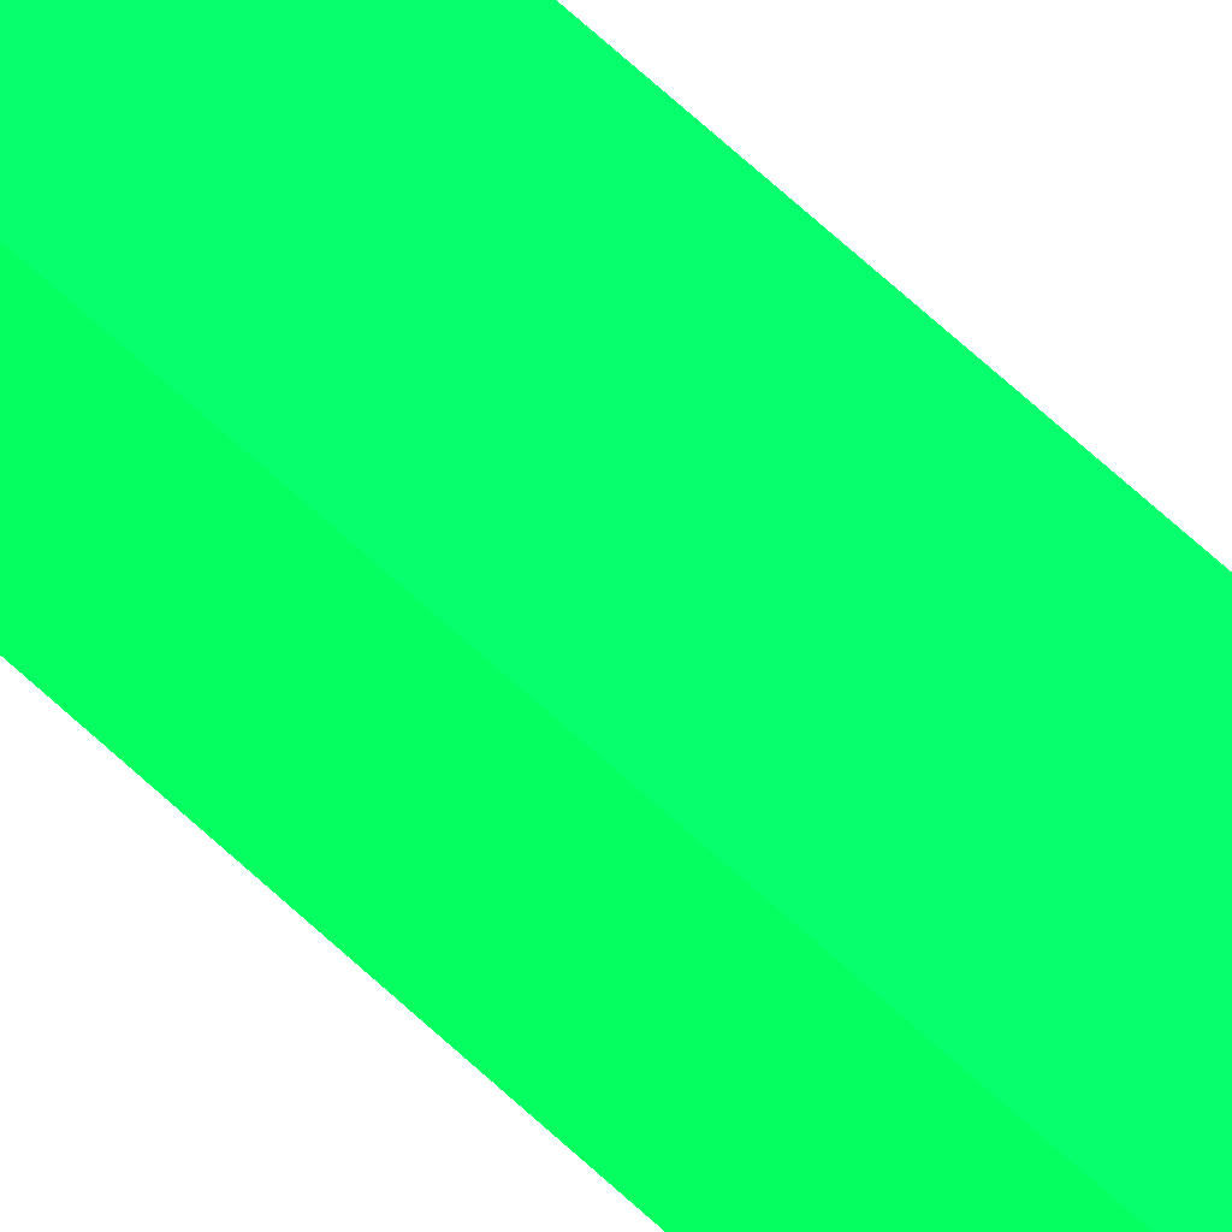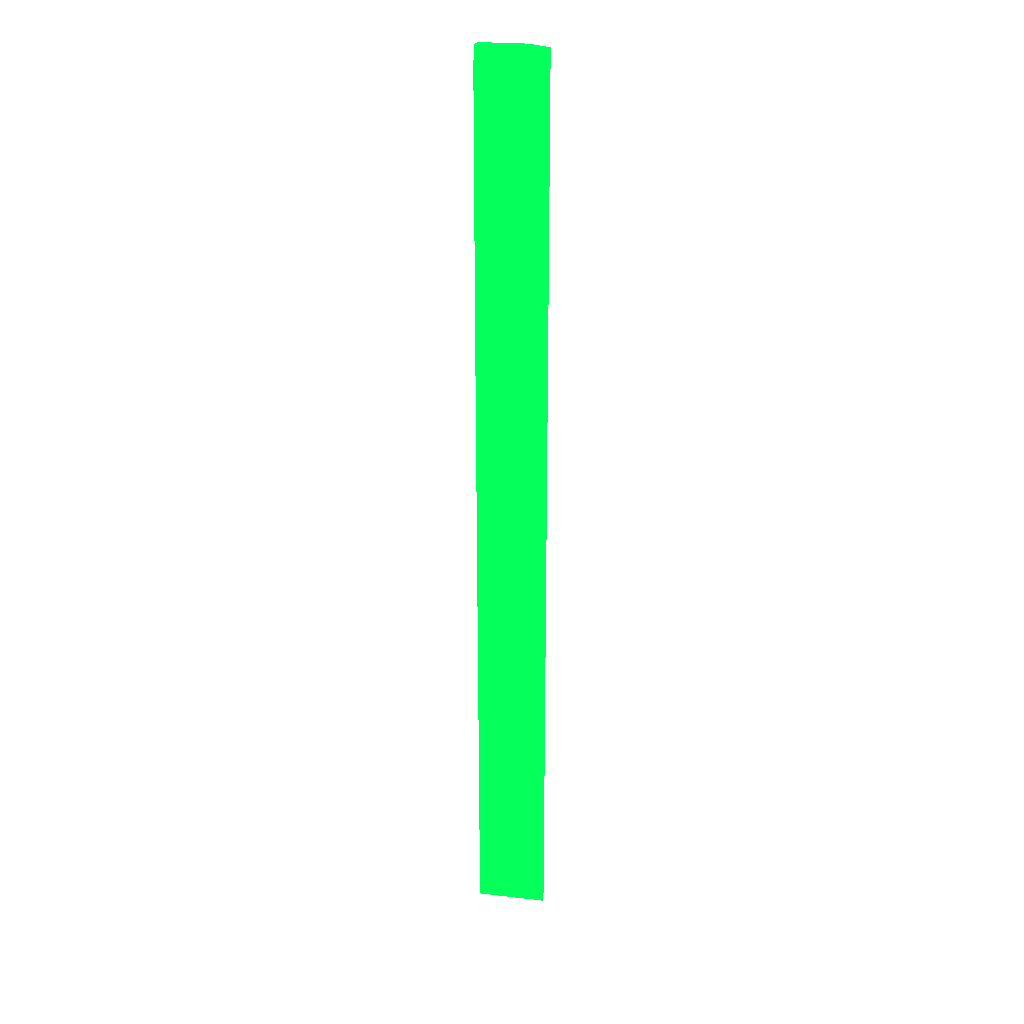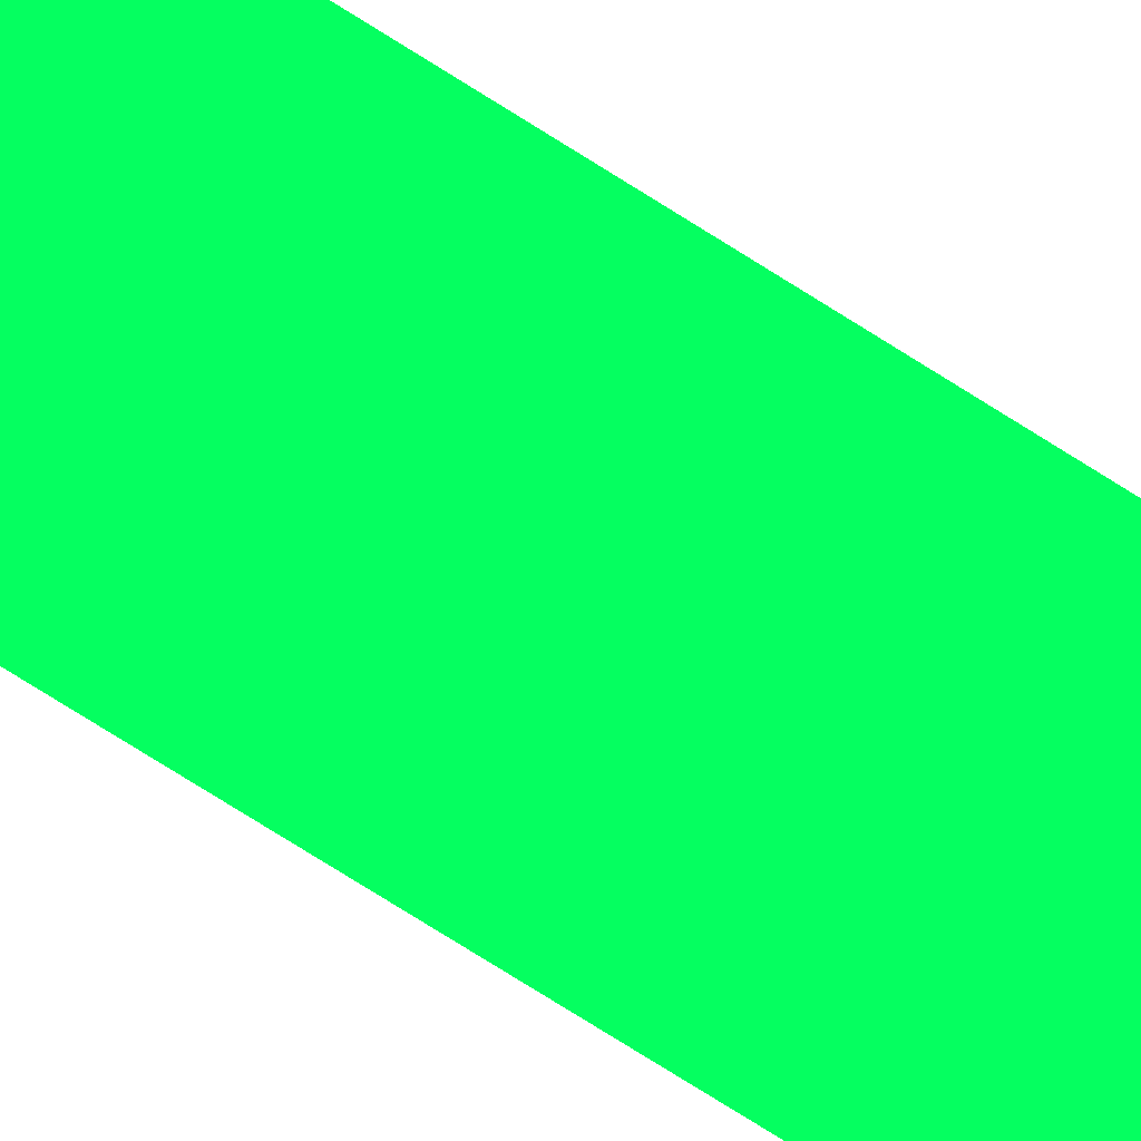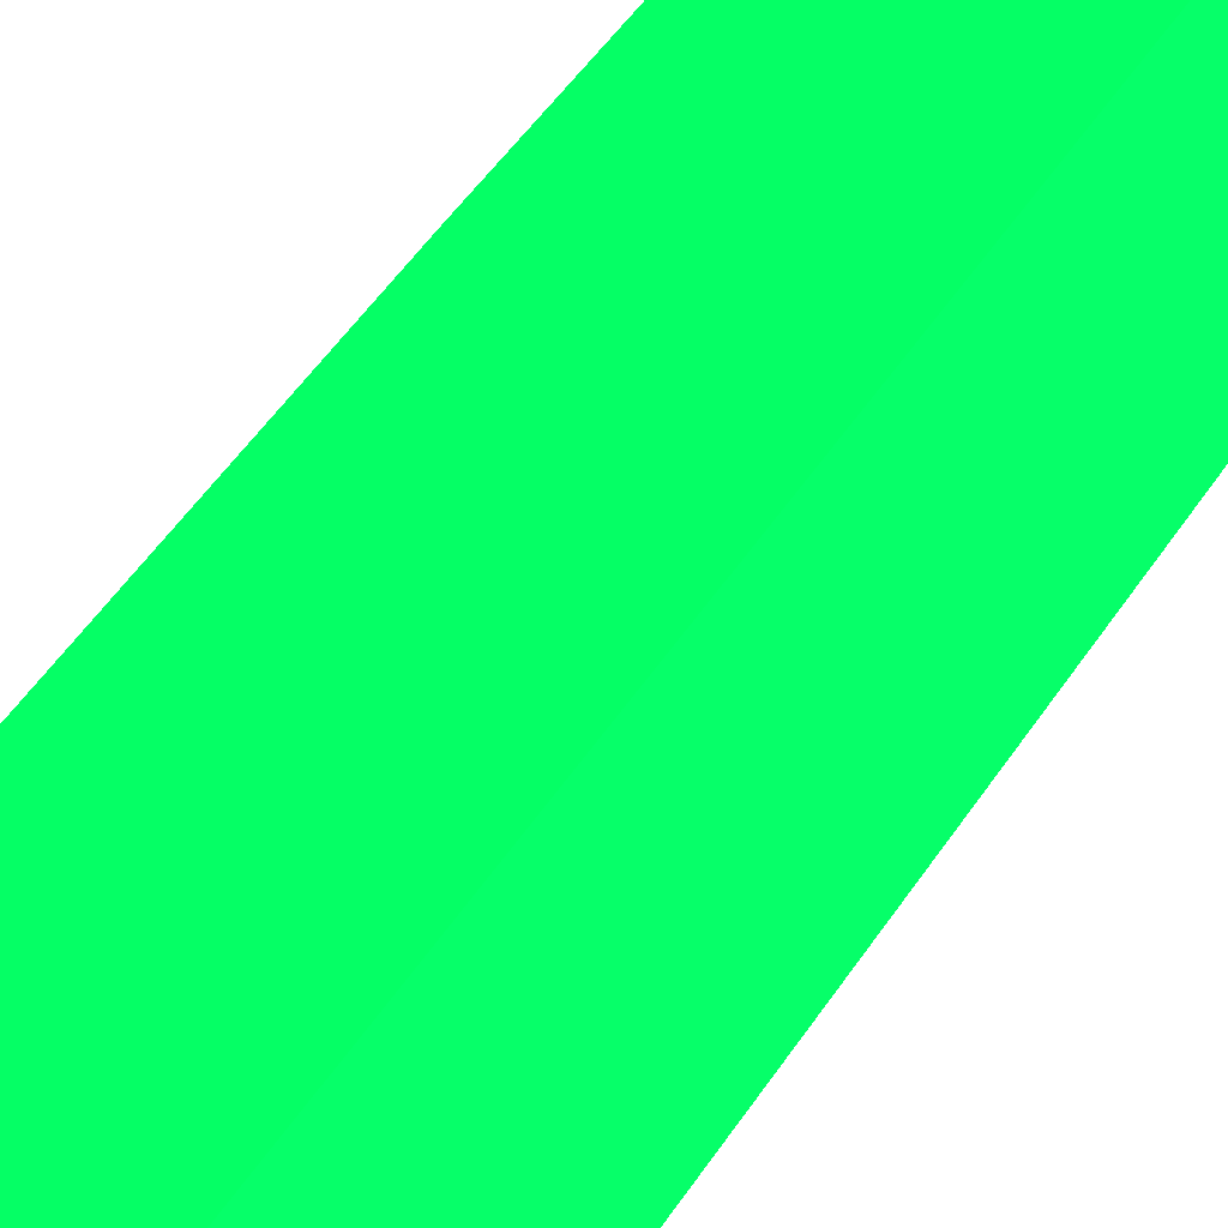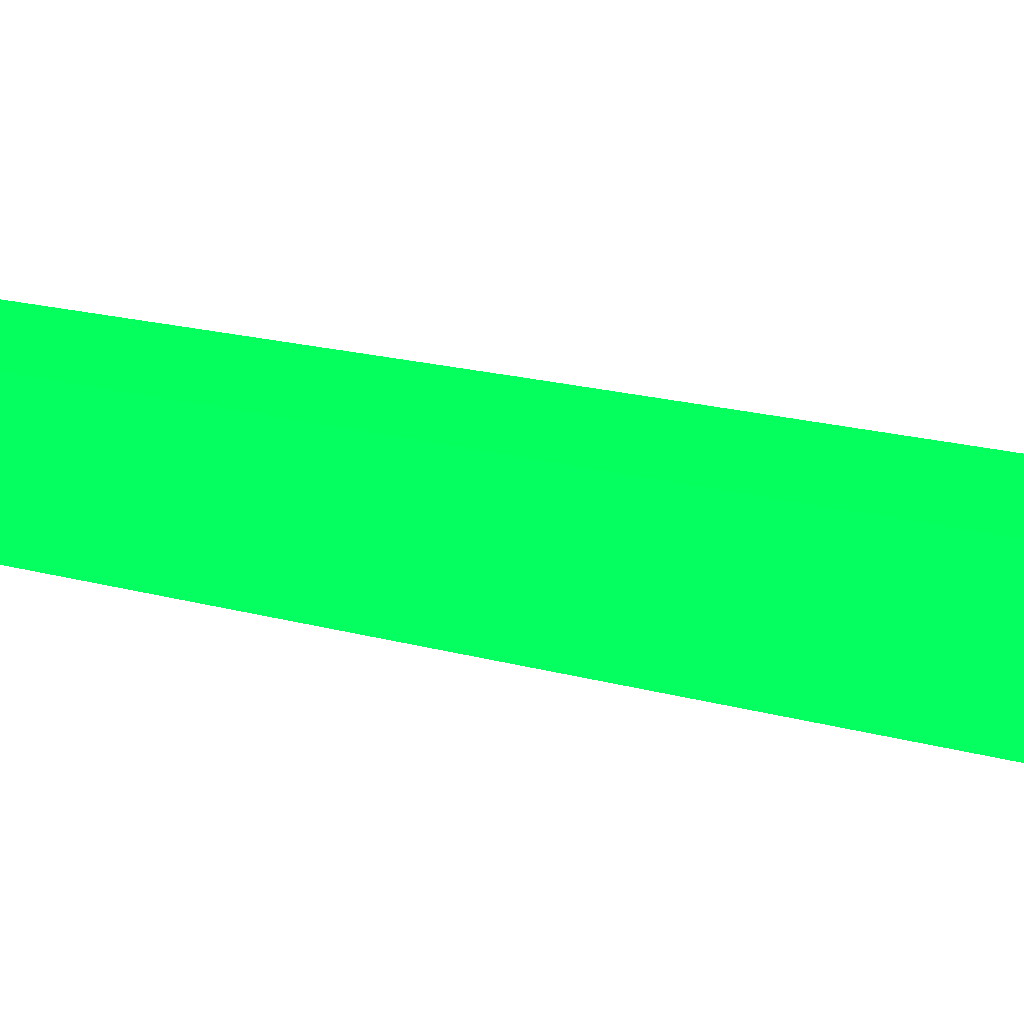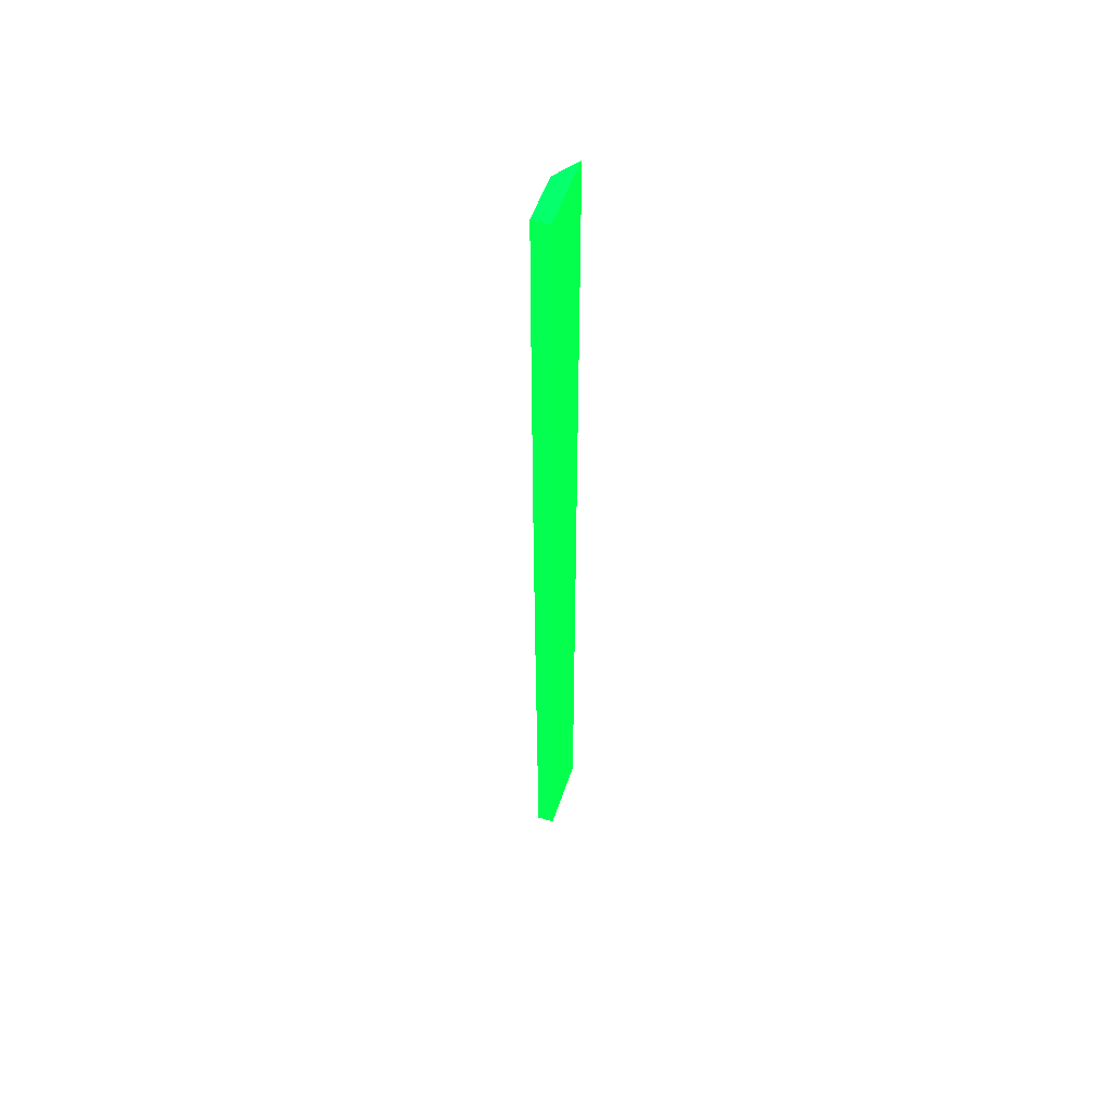
<metadata>
{"format":"obj","ext":"obj","renderer":"f3d","projection":"perspective","resolution":1024,"background":"white","views":[{"elev":66.8,"azim":-47.0,"up":"+Z"},{"elev":23.4,"azim":-168.9,"up":"+Y"},{"elev":-72.5,"azim":-122.6,"up":"+Z"},{"elev":19.4,"azim":-164.9,"up":"+Z"},{"elev":4.0,"azim":-22.1,"up":"+Z"},{"elev":54.5,"azim":108.5,"up":"+Y"}]}
</metadata>
<code>
v -6.165 -1.205 0.4963 0.01176 0.9882 0.2314
v -5.331 -0.6642 1.076 0.01176 0.9882 0.2314
v -6.165 15.43 0.4963 0.01176 0.9882 0.2314
v -6.165 -16.35 0.4963 0.01176 0.9882 0.2314
v -5.331 15.43 1.076 0.01176 0.9882 0.2314
v -5.331 -15.65 1.076 0.01176 0.9882 0.2314
v -6.165 15.98 0.4963 0.01176 0.9882 0.2314
v -3.659 -16.35 0.4963 0.01176 0.9882 0.2314
v -5.328 -16.35 1.076 0.01176 0.9882 0.2314
v -5.33 -16.31 1.076 0.01176 0.9882 0.2314
v -5.331 15.98 1.076 0.01176 0.9882 0.2314
v -3.683 15.98 0.4963 0.01176 0.9882 0.2314
v -3.65 -16.35 1.076 0.01176 0.9882 0.2314
v -3.657 -15.74 0.4963 0.01176 0.9882 0.2314
v -3.571 -2.886 1.076 0.01176 0.9882 0.2314
v -3.678 15.98 1.076 0.01176 0.9882 0.2314
v -3.648 14.2 1.076 0.01176 0.9882 0.2314
v -3.638 13.66 1.076 0.01176 0.9882 0.2314
v -3.672 15.1 0.4963 0.01176 0.9882 0.2314
v -3.653 -5.708 0.4963 0.01176 0.9882 0.2314
v -3.571 2.817 1.076 0.01176 0.9882 0.2314
v -3.571 2.886 1.076 0.01176 0.9882 0.2314
v -3.666 14.21 0.4963 0.01176 0.9882 0.2314
v -3.653 5.709 0.4963 0.01176 0.9882 0.2314
v -3.653 6.301 0.4963 0.01176 0.9882 0.2314
f 1 2 5
f 1 5 3
f 1 3 7
f 1 7 12
f 1 12 19
f 1 19 23
f 1 23 25
f 1 25 24
f 1 24 20
f 1 20 14
f 1 14 8
f 1 8 4
f 1 4 2
f 2 4 6
f 2 6 10
f 2 10 9
f 2 9 13
f 2 13 15
f 2 15 21
f 2 21 22
f 2 22 18
f 2 18 17
f 2 17 16
f 2 16 11
f 2 11 5
f 3 5 11
f 3 11 7
f 4 8 13
f 4 13 9
f 4 9 10
f 4 10 6
f 7 11 16
f 7 16 12
f 8 14 15
f 8 15 13
f 12 16 17
f 12 17 18
f 12 18 19
f 14 20 15
f 15 20 21
f 18 22 19
f 19 22 23
f 20 24 21
f 21 24 22
f 22 24 25
f 22 25 23

</code>
